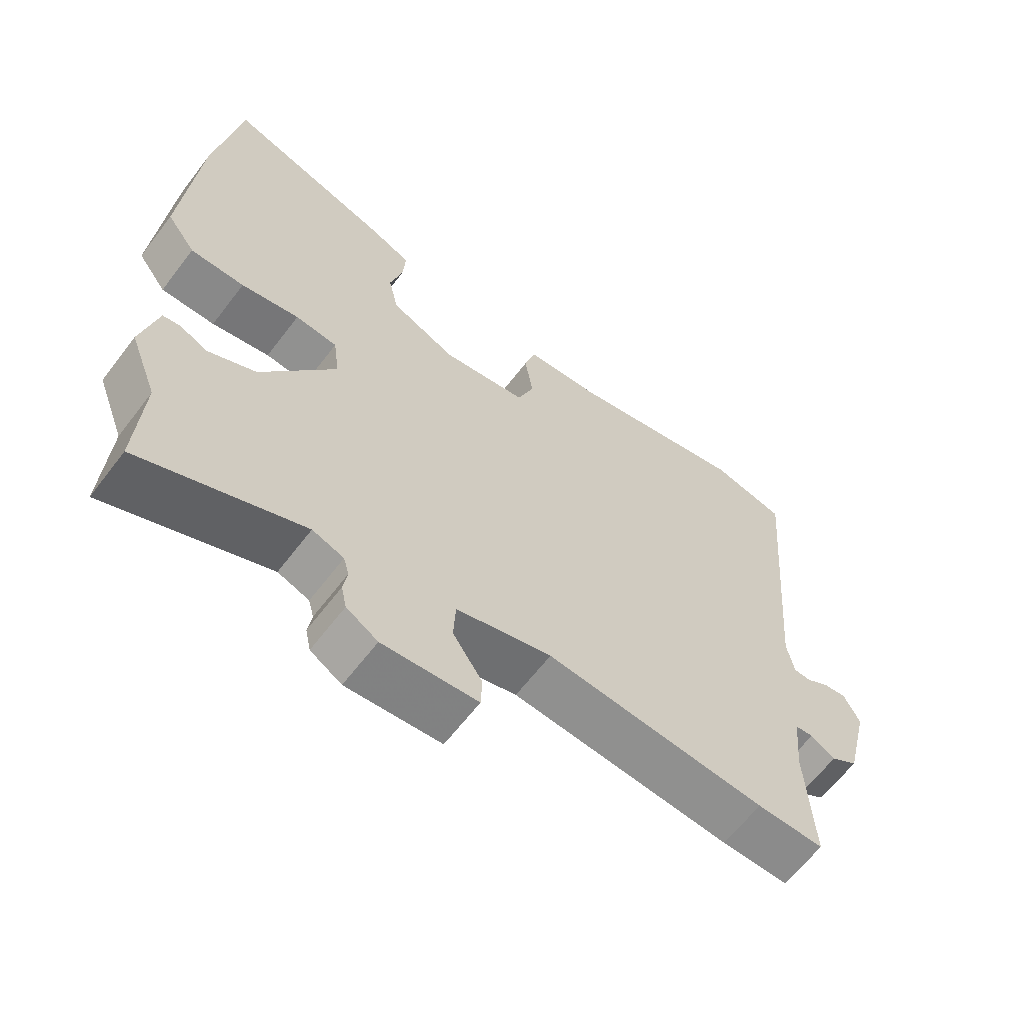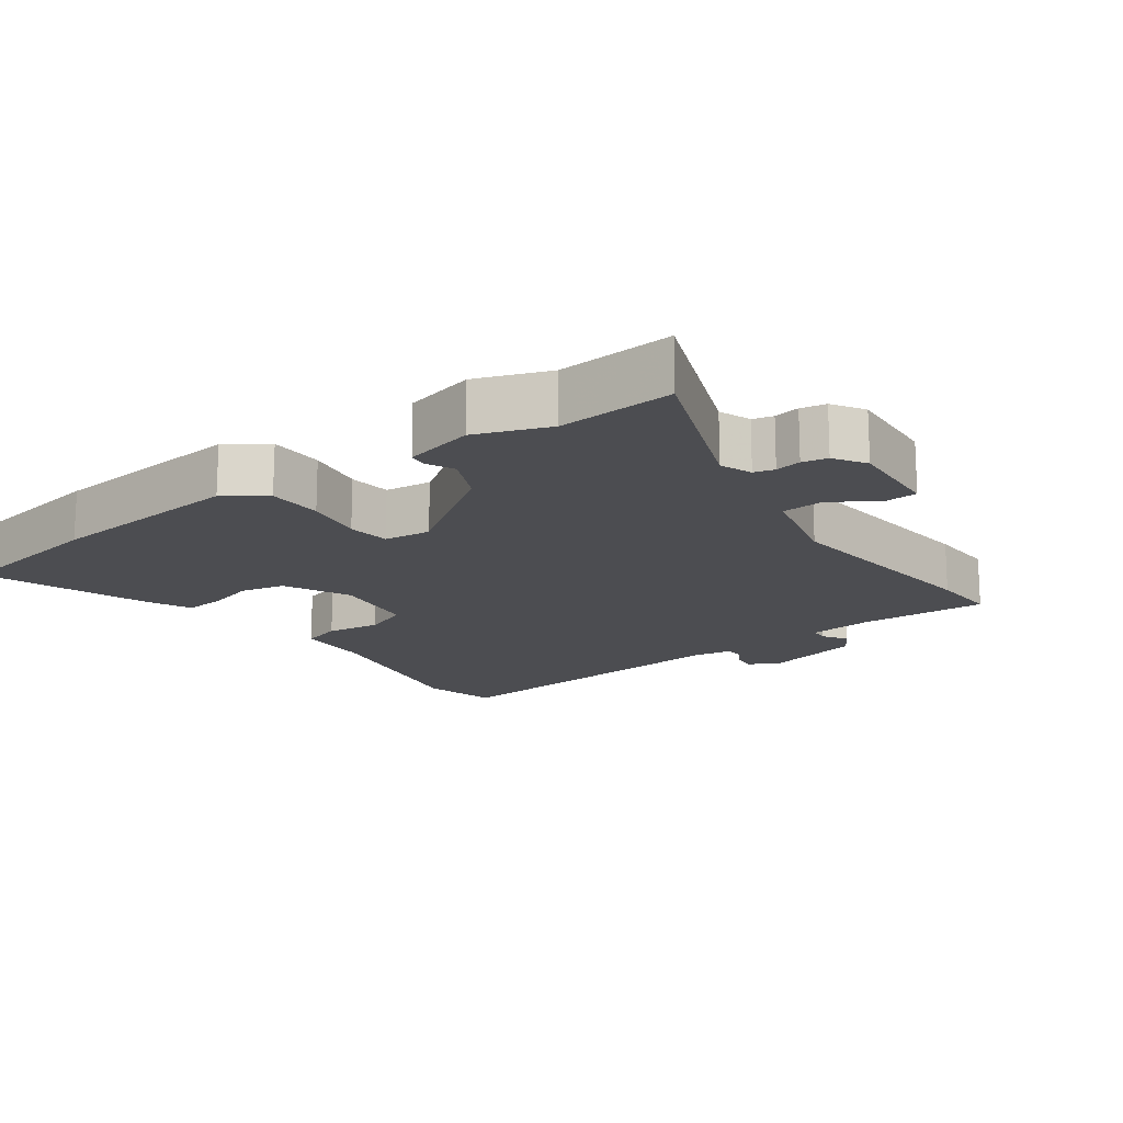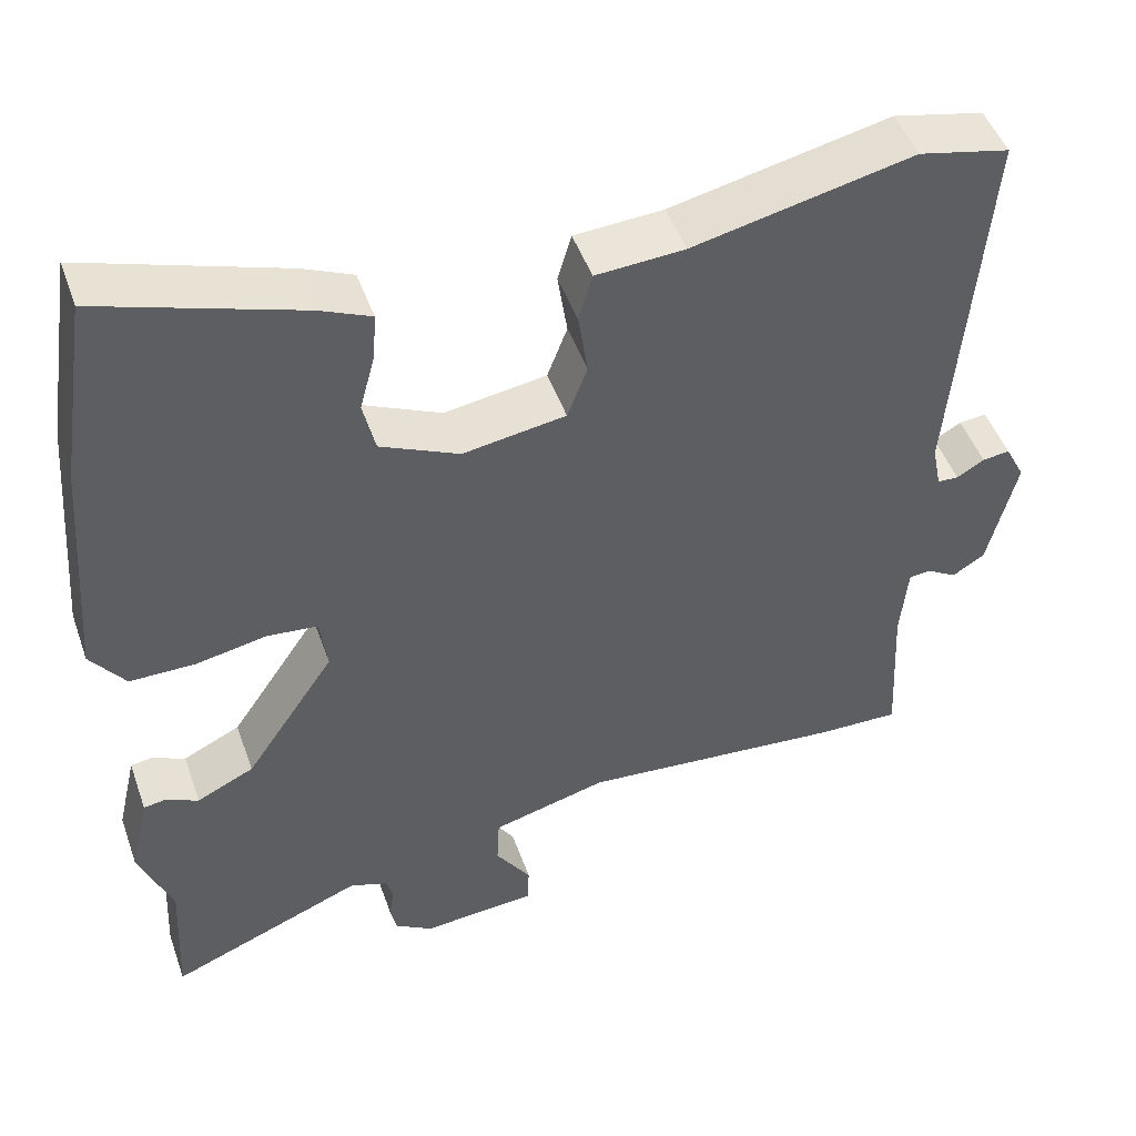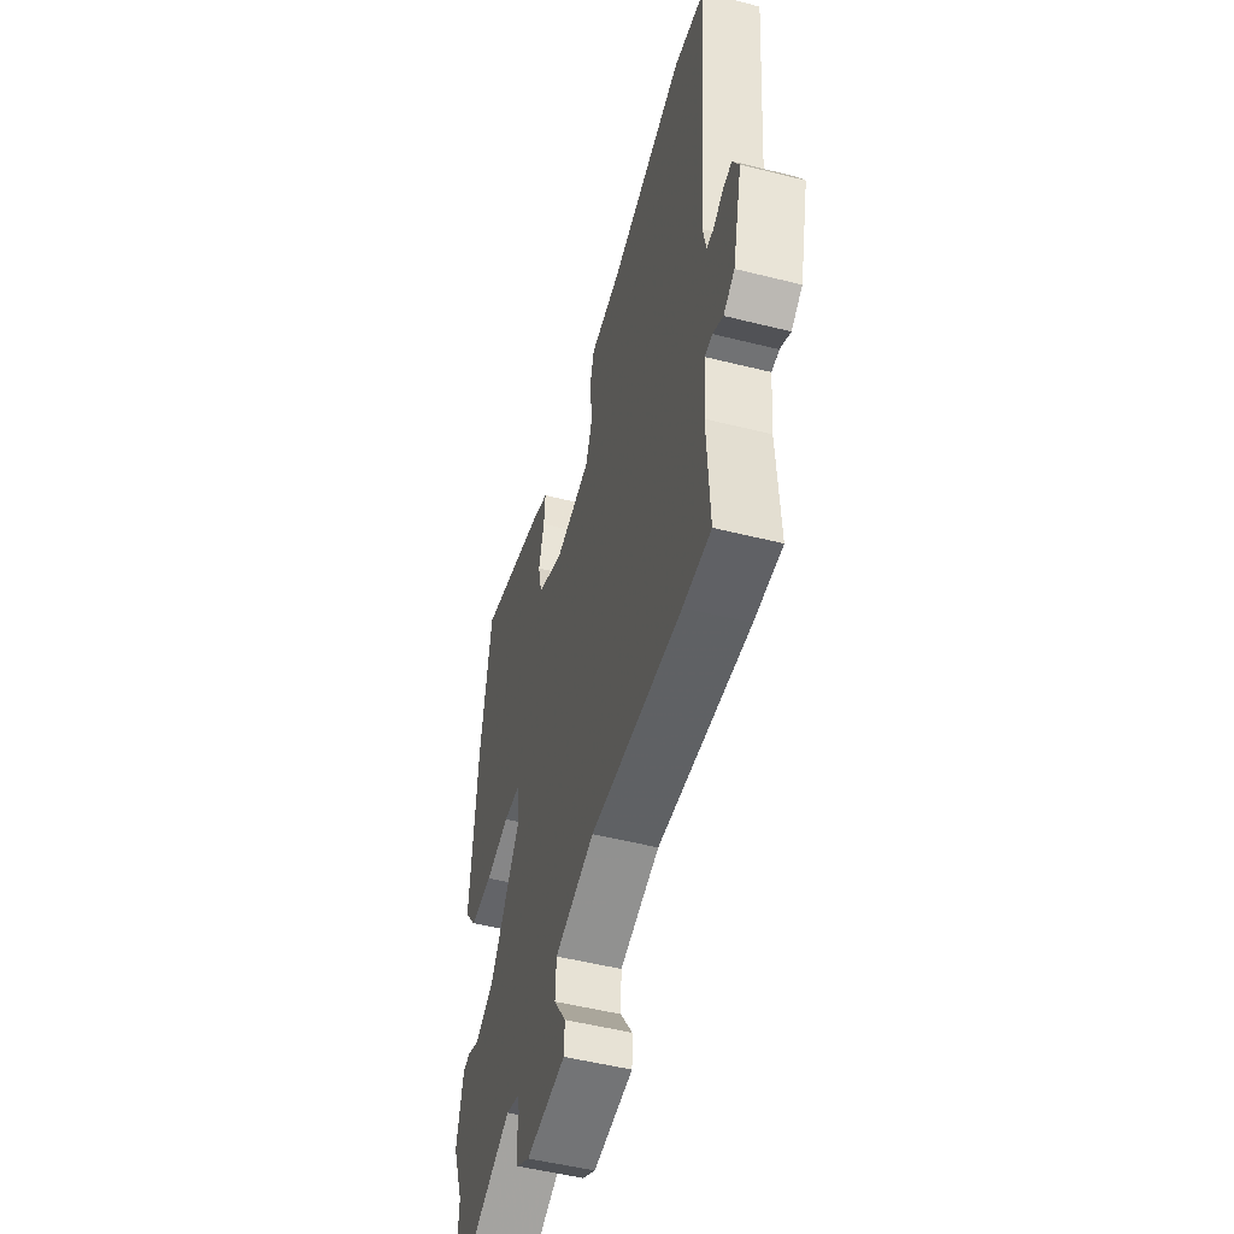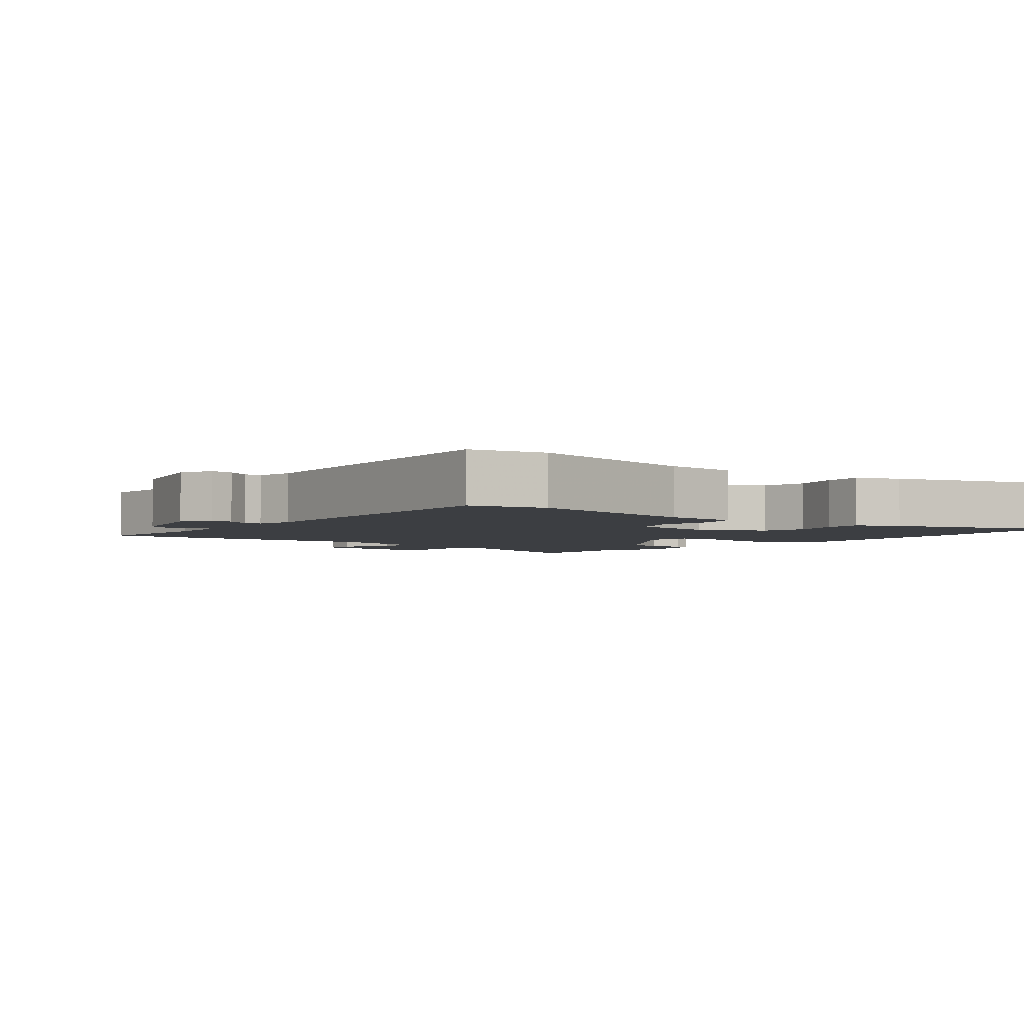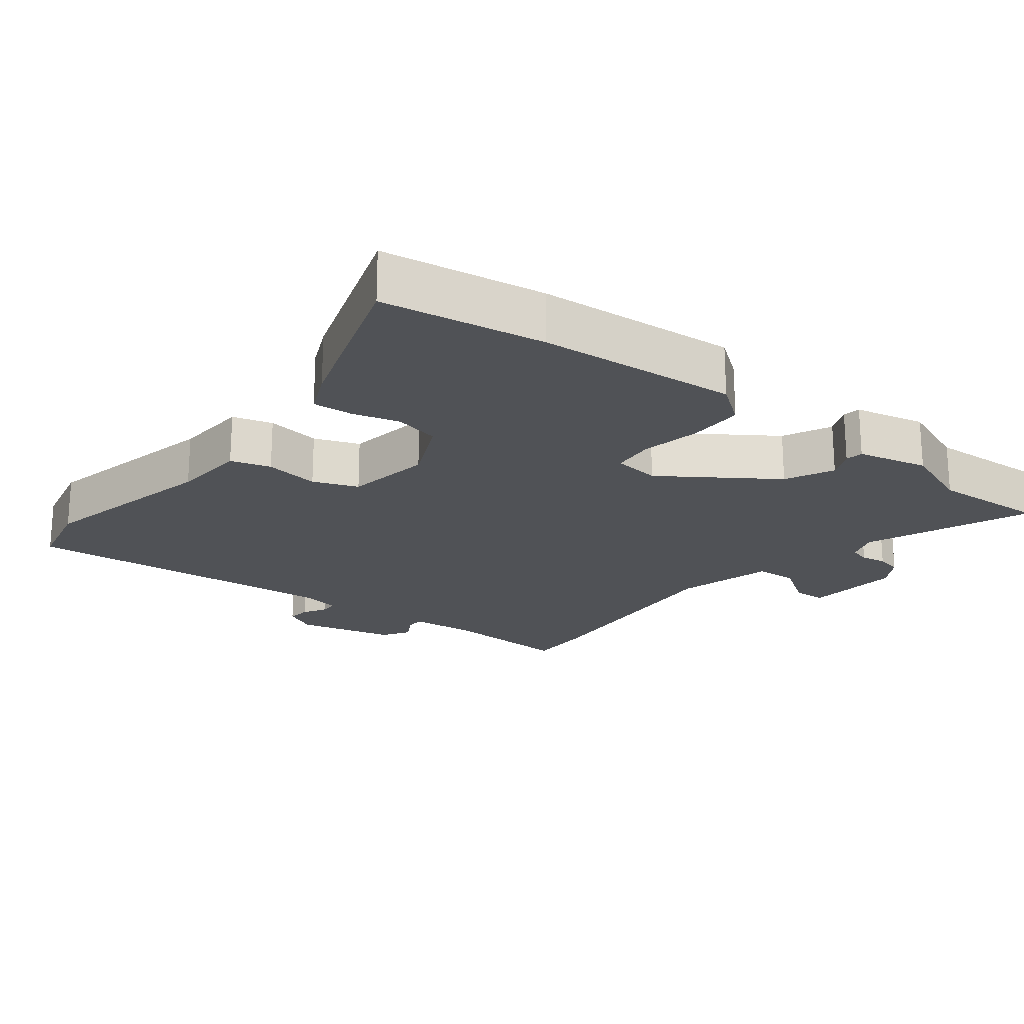
<metadata>
{"format":"obj","ext":"obj","renderer":"f3d","projection":"perspective","resolution":1024,"background":"white","views":[{"elev":-63.2,"azim":142.7,"up":"+Z"},{"elev":-16.2,"azim":126.9,"up":"+Y"},{"elev":48.1,"azim":160.8,"up":"+Z"},{"elev":-51.3,"azim":-105.3,"up":"+Z"},{"elev":-3.3,"azim":-38.5,"up":"+Y"},{"elev":-21.0,"azim":52.1,"up":"+Y"}]}
</metadata>
<code>
v 0.489 0.07 0.568
v 0.526 0.07 0.33
v 0.549 0.07 0.036
v 0.506 0.07 -0.022
v 0.425 0.07 -0.022
v 0.338 0.07 -0.005
v 0.275 0.07 -0.011
v 0.266 0.07 -0.08
v 0.377 0.07 -0.244
v 0.448 0.07 -0.278
v 0.49 0.07 -0.259
v 0.516 0.07 -0.263
v 0.54 0.07 -0.367
v 0.499 0.07 -0.473
v 0.508 0.07 -0.643
v 0.266 0.07 -0.545
v 0.219 0.07 -0.562
v 0.211 0.07 -0.592
v 0.217 0.07 -0.63
v 0.209 0.07 -0.667
v 0.162 0.07 -0.696
v 0.02 0.07 -0.684
v 0.018 0.07 -0.636
v 0.062 0.07 -0.57
v 0.059 0.07 -0.508
v -0.084 0.07 -0.47
v -0.414 0.07 -0.498
v -0.514 0.07 -0.5
v -0.504 0.07 -0.31
v -0.513 0.07 -0.214
v -0.54 0.07 -0.212
v -0.577 0.07 -0.234
v -0.617 0.07 -0.209
v -0.652 0.07 -0.065
v -0.628 0.07 -0.018
v -0.594 0.07 -0.022
v -0.56 0.07 -0.042
v -0.534 0.07 -0.041
v -0.523 0.07 0.015
v -0.562 0.07 0.486
v -0.45 0.07 0.511
v -0.178 0.07 0.451
v -0.068 0.07 0.444
v -0.051 0.07 0.385
v -0.063 0.07 0.305
v -0.038 0.07 0.239
v 0.089 0.07 0.219
v 0.187 0.07 0.264
v 0.202 0.07 0.33
v 0.183 0.07 0.401
v 0.179 0.07 0.459
v 0.242 0.07 0.487
v 0.489 0 0.568
v 0.526 0 0.33
v 0.549 0 0.036
v 0.506 0 -0.022
v 0.425 0 -0.022
v 0.338 0 -0.005
v 0.275 0 -0.011
v 0.266 0 -0.08
v 0.377 0 -0.244
v 0.448 0 -0.278
v 0.49 0 -0.259
v 0.516 0 -0.263
v 0.54 0 -0.367
v 0.499 0 -0.473
v 0.508 0 -0.643
v 0.266 0 -0.545
v 0.219 0 -0.562
v 0.211 0 -0.592
v 0.217 0 -0.63
v 0.209 0 -0.667
v 0.162 0 -0.696
v 0.02 0 -0.684
v 0.018 0 -0.636
v 0.062 0 -0.57
v 0.059 0 -0.508
v -0.084 0 -0.47
v -0.414 0 -0.498
v -0.514 0 -0.5
v -0.504 0 -0.31
v -0.513 0 -0.214
v -0.54 0 -0.212
v -0.577 0 -0.234
v -0.617 0 -0.209
v -0.652 0 -0.065
v -0.628 0 -0.018
v -0.594 0 -0.022
v -0.56 0 -0.042
v -0.534 0 -0.041
v -0.523 0 0.015
v -0.562 0 0.486
v -0.45 0 0.511
v -0.178 0 0.451
v -0.068 0 0.444
v -0.051 0 0.385
v -0.063 0 0.305
v -0.038 0 0.239
v 0.089 0 0.219
v 0.187 0 0.264
v 0.202 0 0.33
v 0.183 0 0.401
v 0.179 0 0.459
v 0.242 0 0.487
f 4 5 6
f 3 4 6
f 2 3 6
f 1 2 6
f 52 1 6
f 51 52 6
f 50 51 6
f 49 50 6
f 48 49 6 7
f 47 48 7 8
f 46 47 8
f 42 43 44 45
f 42 45 46
f 41 42 46
f 40 41 46
f 39 40 46
f 46 8 9
f 39 46 9
f 38 39 9
f 35 36 37
f 34 35 37
f 33 34 37
f 32 33 37
f 31 32 37
f 38 9 10
f 37 38 10
f 31 37 10
f 30 31 10
f 26 27 28 29
f 29 30 10
f 26 29 10
f 25 26 10
f 22 23 24
f 21 22 24
f 20 21 24
f 19 20 24
f 18 19 24
f 17 18 24 25
f 11 12 13
f 10 11 13
f 25 10 13
f 17 25 13
f 16 17 13
f 14 15 16
f 13 14 16
f 58 57 56
f 58 56 55
f 58 55 54
f 58 54 53
f 58 53 104
f 58 104 103
f 58 103 102
f 58 102 101
f 59 58 101 100
f 60 59 100 99
f 60 99 98
f 97 96 95 94
f 98 97 94
f 98 94 93
f 98 93 92
f 98 92 91
f 61 60 98
f 61 98 91
f 61 91 90
f 89 88 87
f 89 87 86
f 89 86 85
f 89 85 84
f 89 84 83
f 62 61 90
f 62 90 89
f 62 89 83
f 62 83 82
f 81 80 79 78
f 62 82 81
f 62 81 78
f 62 78 77
f 76 75 74
f 76 74 73
f 76 73 72
f 76 72 71
f 76 71 70
f 77 76 70 69
f 65 64 63
f 65 63 62
f 65 62 77
f 65 77 69
f 65 69 68
f 68 67 66
f 68 66 65
f 1 53 54 2
f 2 54 55 3
f 3 55 56 4
f 4 56 57 5
f 5 57 58 6
f 6 58 59 7
f 7 59 60 8
f 8 60 61 9
f 9 61 62 10
f 10 62 63 11
f 11 63 64 12
f 12 64 65 13
f 13 65 66 14
f 14 66 67 15
f 15 67 68 16
f 16 68 69 17
f 17 69 70 18
f 18 70 71 19
f 19 71 72 20
f 20 72 73 21
f 21 73 74 22
f 22 74 75 23
f 23 75 76 24
f 24 76 77 25
f 25 77 78 26
f 26 78 79 27
f 27 79 80 28
f 28 80 81 29
f 29 81 82 30
f 30 82 83 31
f 31 83 84 32
f 32 84 85 33
f 33 85 86 34
f 34 86 87 35
f 35 87 88 36
f 36 88 89 37
f 37 89 90 38
f 38 90 91 39
f 39 91 92 40
f 40 92 93 41
f 41 93 94 42
f 42 94 95 43
f 43 95 96 44
f 44 96 97 45
f 45 97 98 46
f 46 98 99 47
f 47 99 100 48
f 48 100 101 49
f 49 101 102 50
f 50 102 103 51
f 51 103 104 52
f 52 104 53 1

</code>
